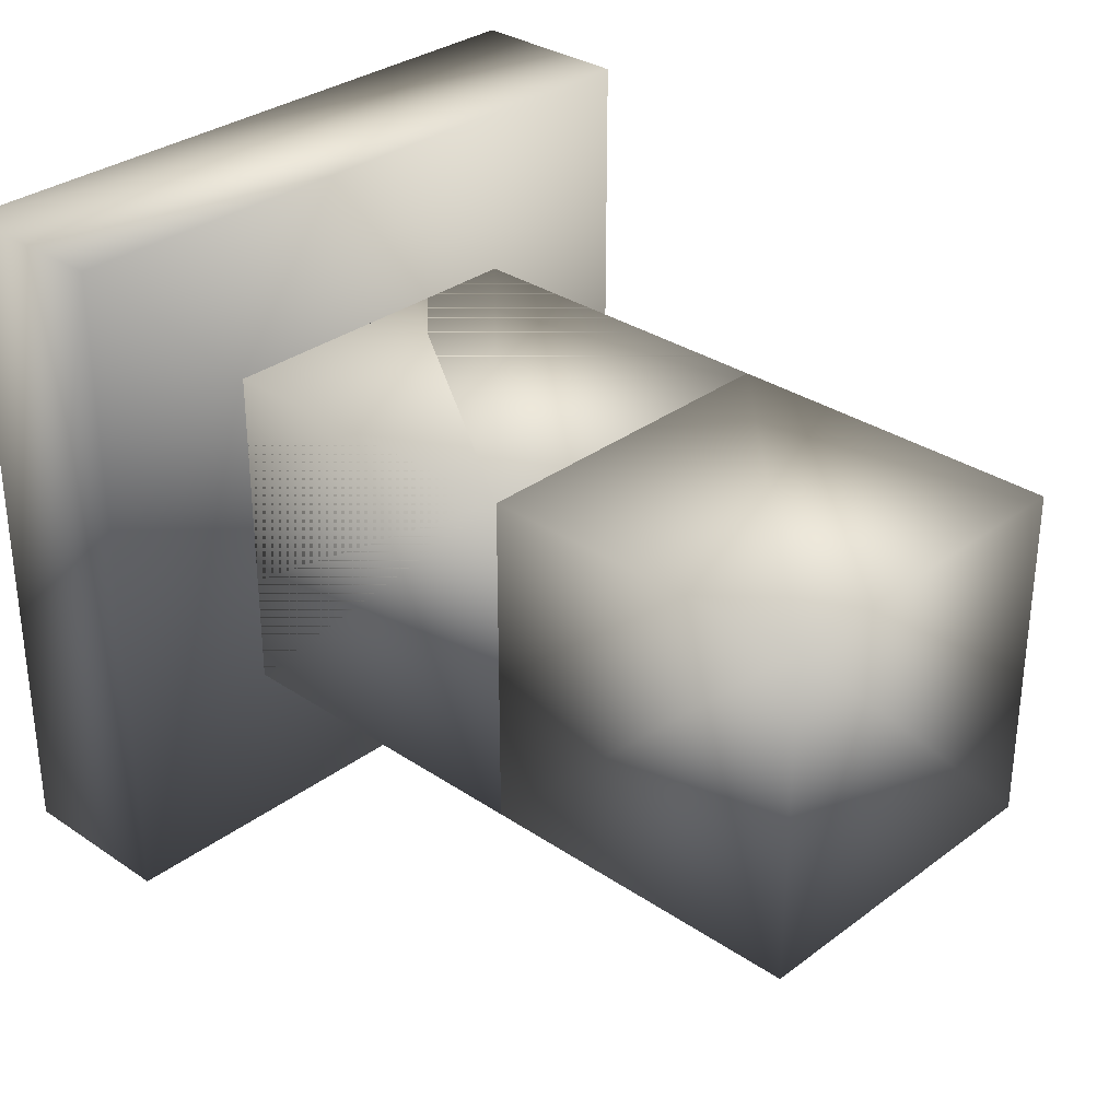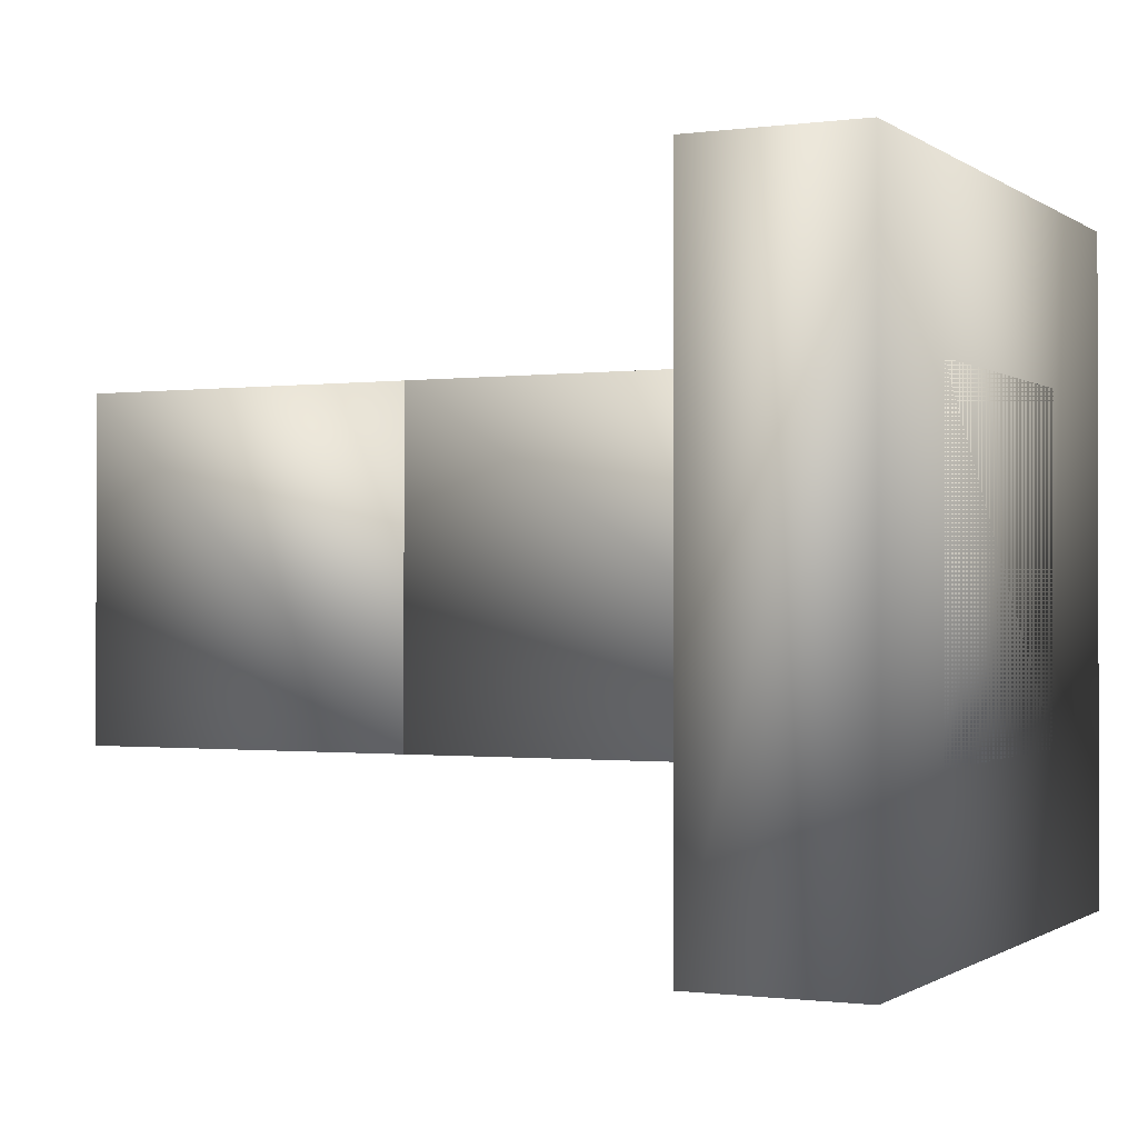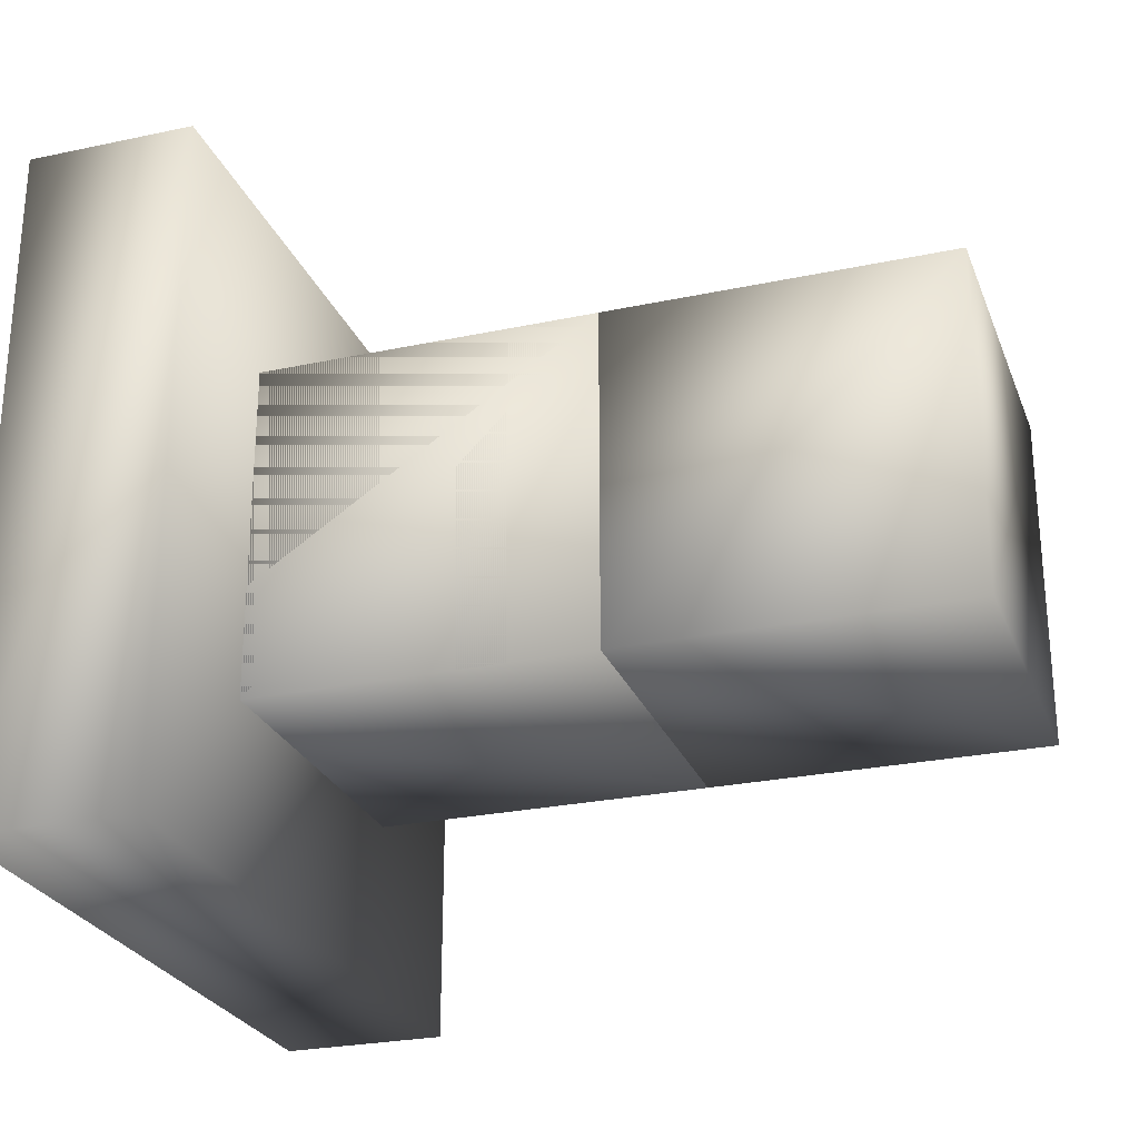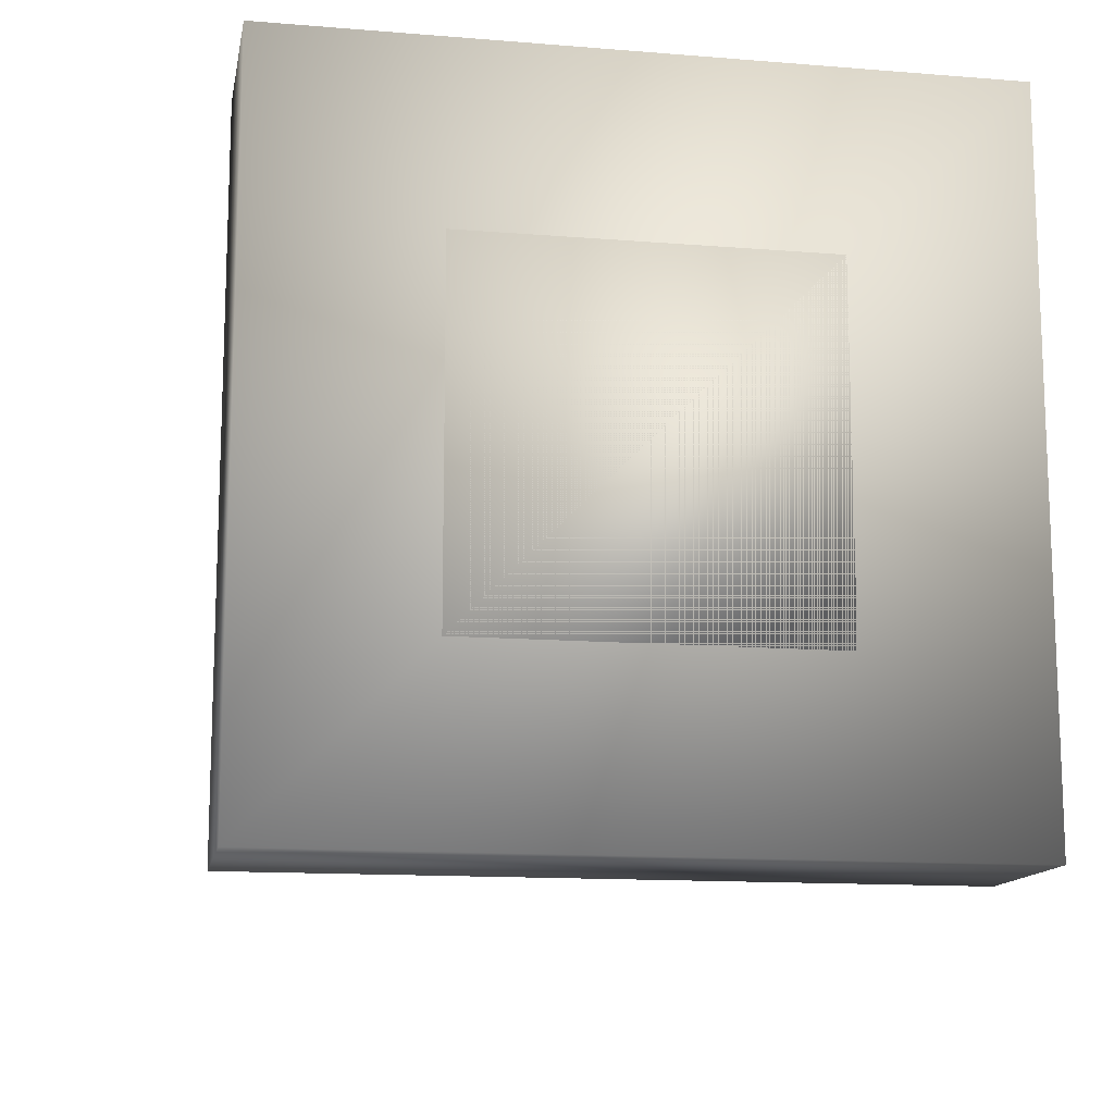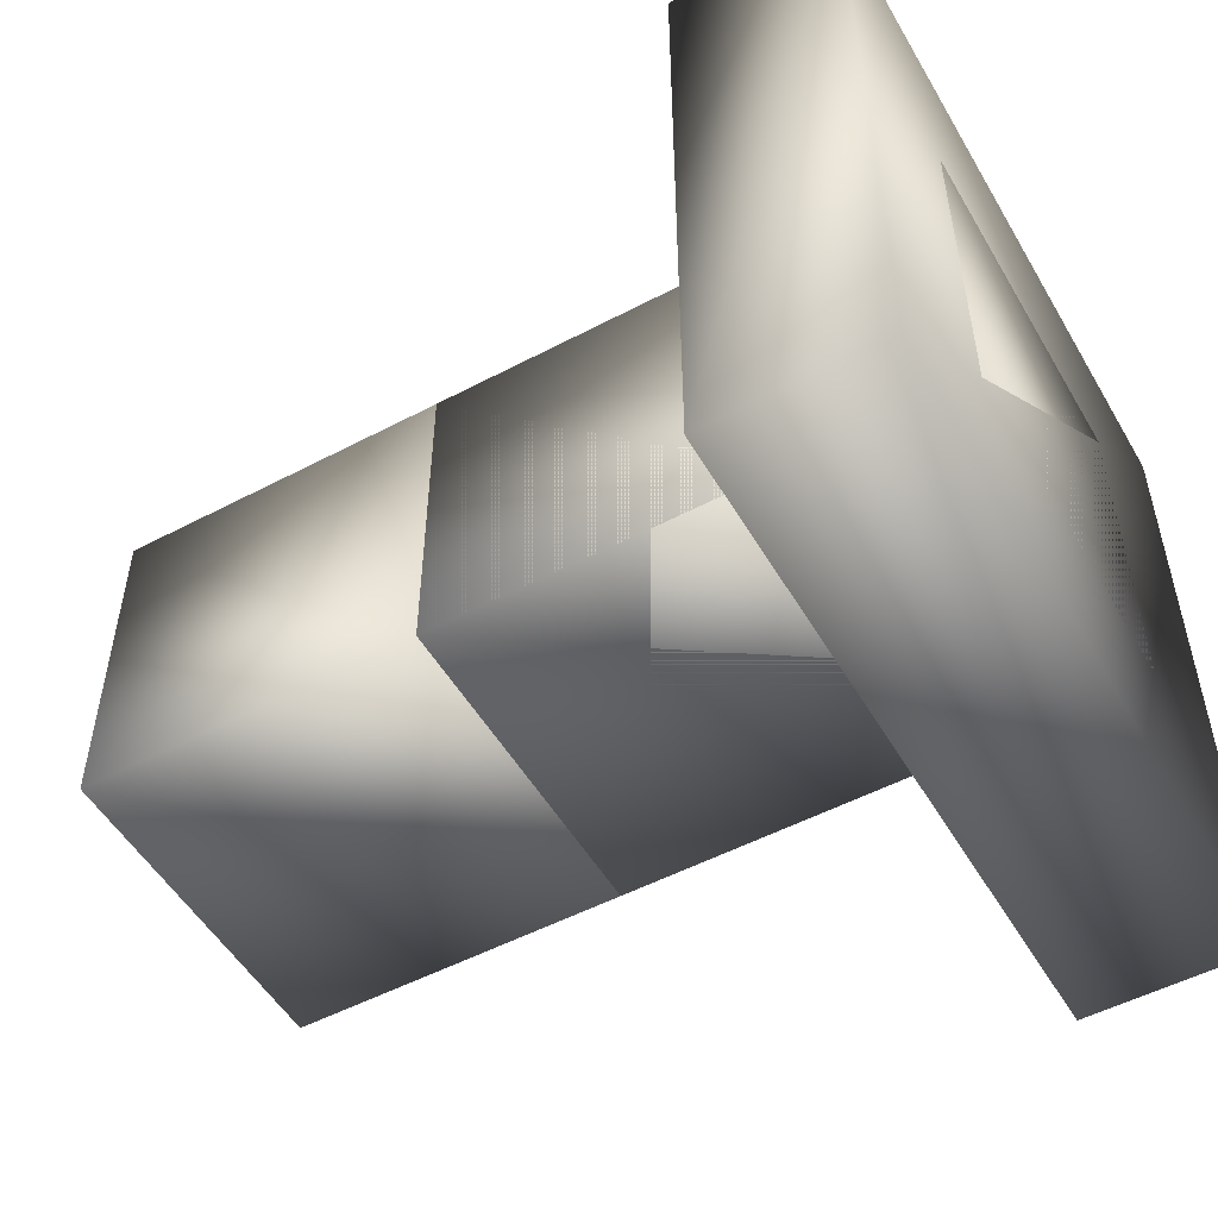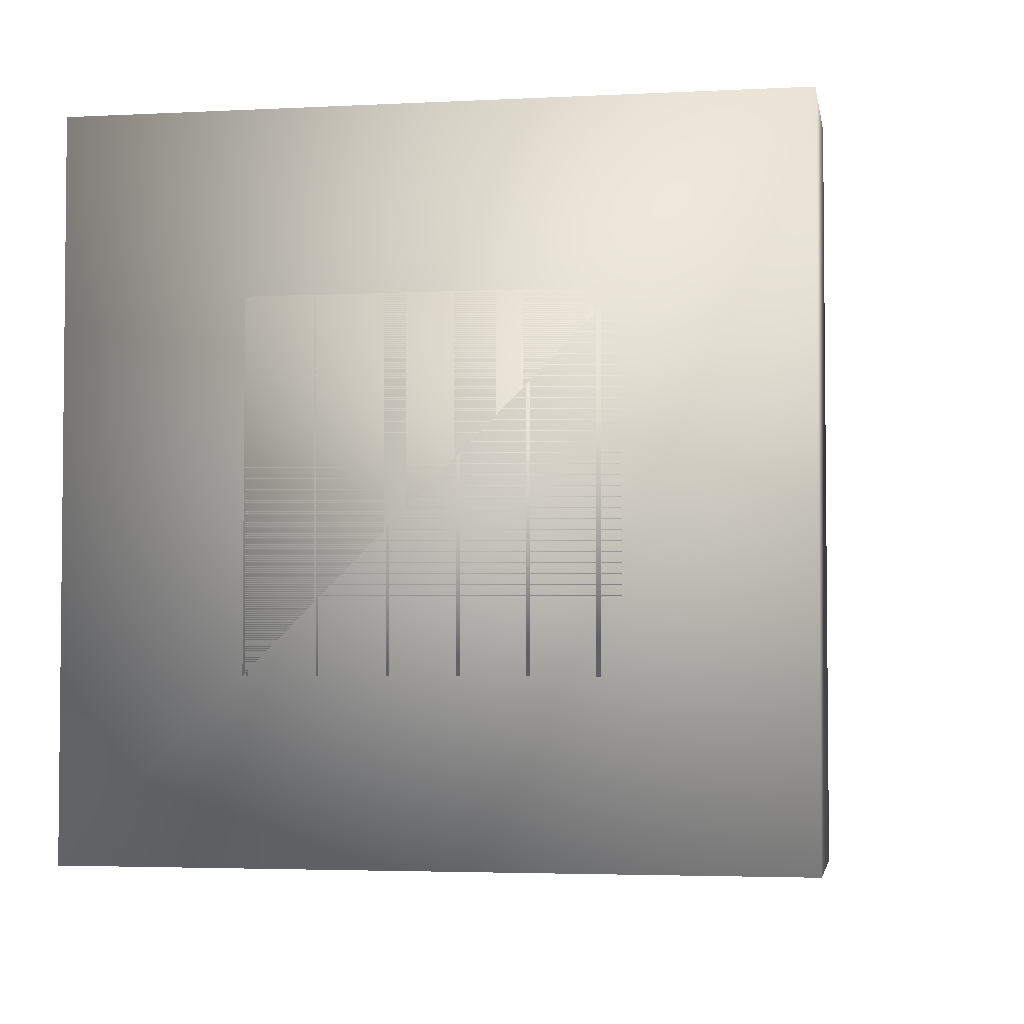
<metadata>
{"format":"obj","ext":"obj","renderer":"f3d","projection":"perspective","resolution":1024,"background":"white","views":[{"elev":31.6,"azim":-136.4,"up":"+Z"},{"elev":-0.8,"azim":25.6,"up":"+Z"},{"elev":-26.3,"azim":-161.5,"up":"+Y"},{"elev":-13.3,"azim":79.6,"up":"+Y"},{"elev":-51.9,"azim":29.7,"up":"+Y"},{"elev":-3.5,"azim":99.8,"up":"+Y"}]}
</metadata>
<code>
v 6 4 4
v 6 -4 4
v 8 4 4
v 8 -4 4
v 8 4 -4
v 8 -4 -4
v 6 4 -4
v 6 -4 -4
v 6 2 2
v 6 2 -2
v 6 -2 2
v 6 -2 -2
v -2 2 2
v -2 2 -2
v -2 -2 2
v -2 -2 -2
v 2 2 2
v 2 2 -2
v 2 -2 2
v 2 -2 -2
v 8 2 2
v 8 2 -2
v 8 -2 2
v 8 -2 -2
g gripP
f 1 8 2
f 2 3 1
f 2 4 3
f 2 8 4
f 3 5 1
f 4 5 3
f 4 6 5
f 4 8 6
f 5 7 1
f 6 7 5
f 6 8 7
f 7 8 1
g gripI
f 1 8 2
f 2 3 1
f 2 4 3
f 2 8 4
f 3 5 1
f 4 5 3
f 4 6 5
f 4 8 6
f 5 7 1
f 6 7 5
f 6 8 7
f 7 8 1
g gripO
f 1 8 2
f 2 3 1
f 2 4 3
f 2 8 4
f 3 5 1
f 4 5 3
f 4 6 5
f 4 8 6
f 5 7 1
f 6 7 5
f 6 8 7
f 7 8 1
g interface
f 9 11 10
f 10 17 9
f 10 18 17
f 10 12 18
f 17 11 9
f 17 19 11
f 17 20 19
f 18 20 17
f 11 12 10
f 19 12 11
f 19 20 12
f 12 20 18
g cable
f 21 23 22
f 22 17 21
f 22 18 17
f 22 24 18
f 17 23 21
f 17 19 23
f 17 20 19
f 18 20 17
f 23 24 22
f 19 24 23
f 19 20 24
f 24 20 18
g base
f 17 19 18
f 18 13 17
f 18 14 13
f 18 20 14
f 13 19 17
f 13 15 19
f 13 16 15
f 14 16 13
f 19 20 18
f 15 20 19
f 15 16 20
f 20 16 14

</code>
